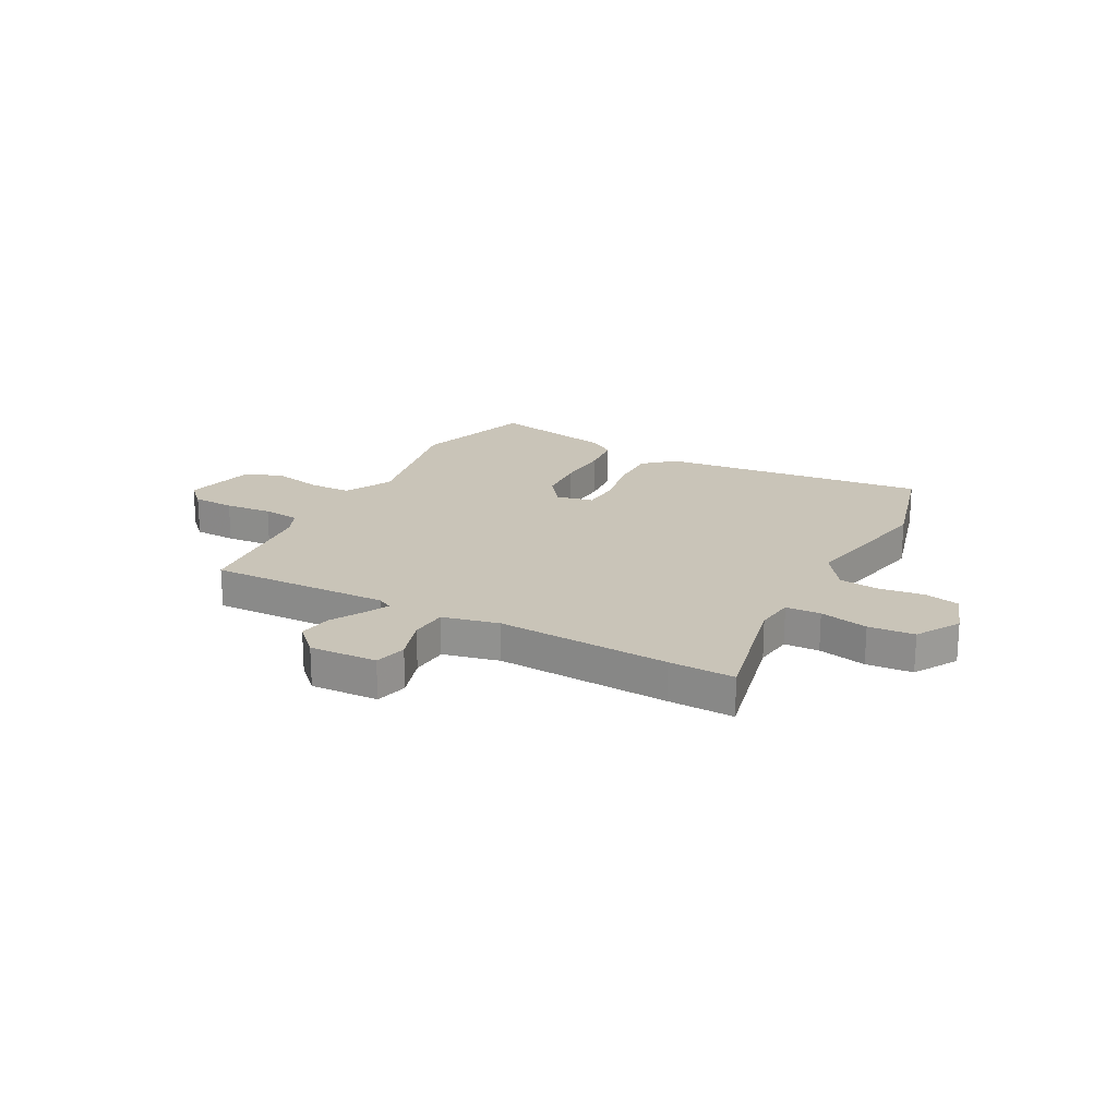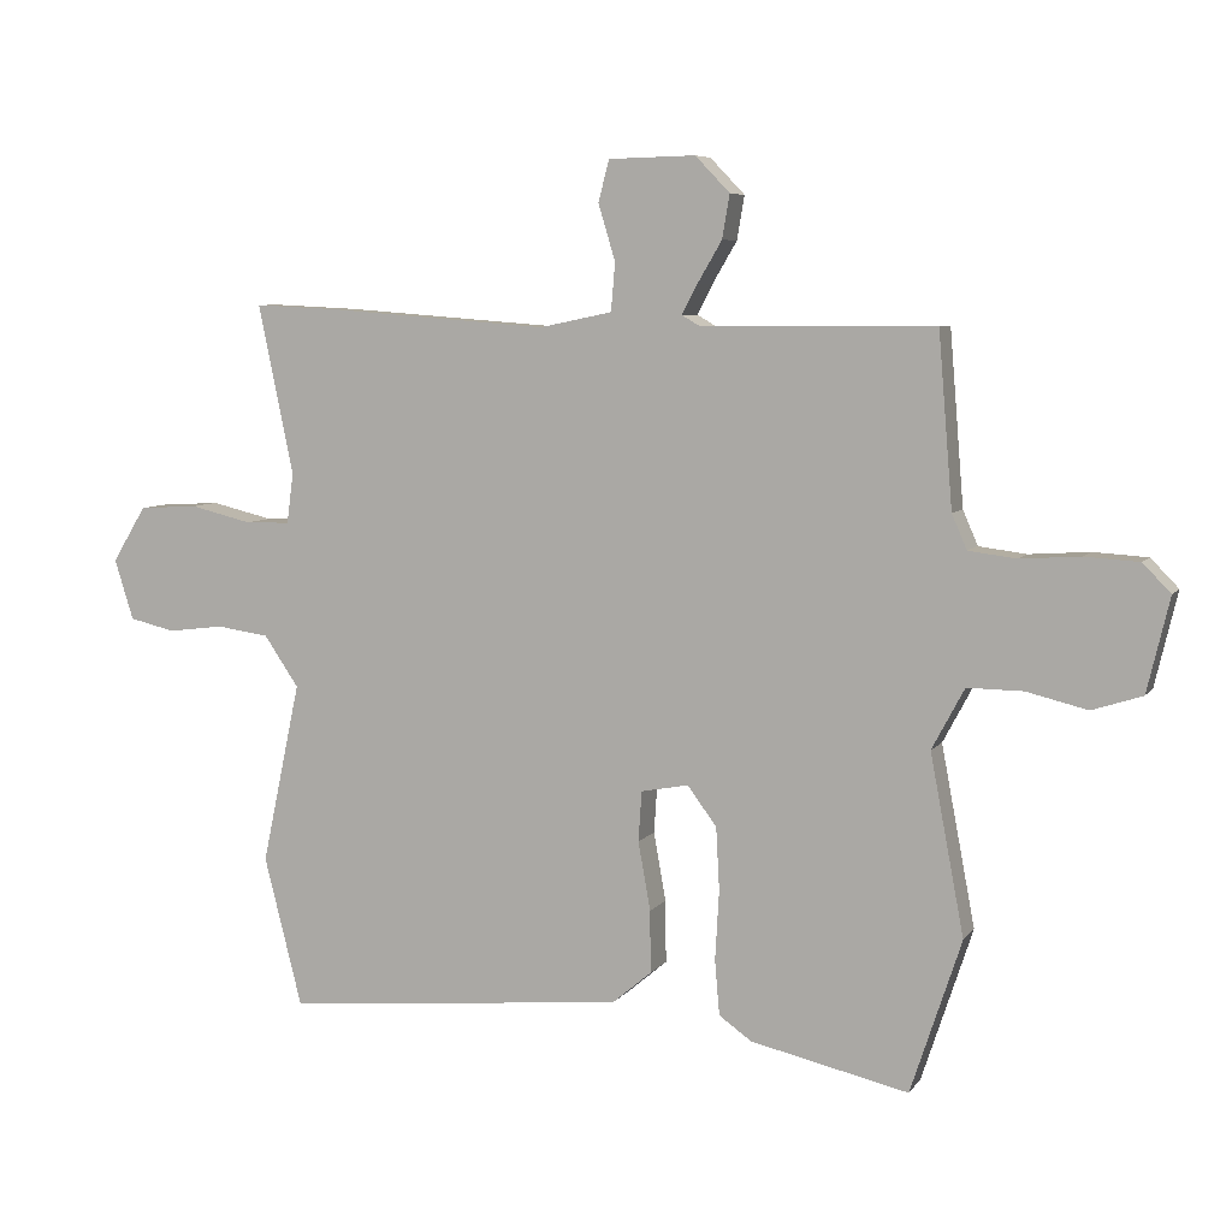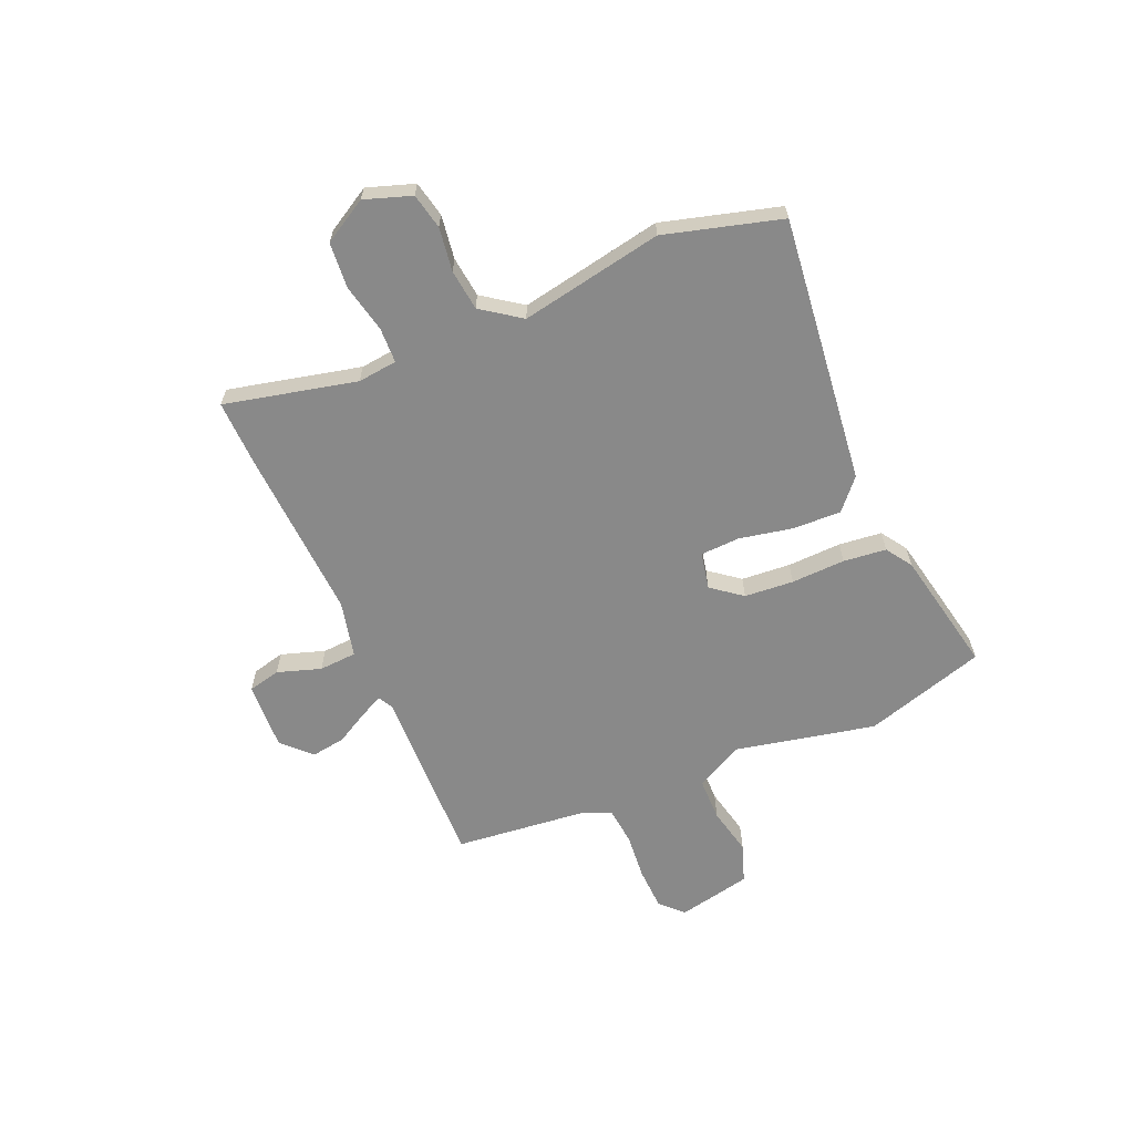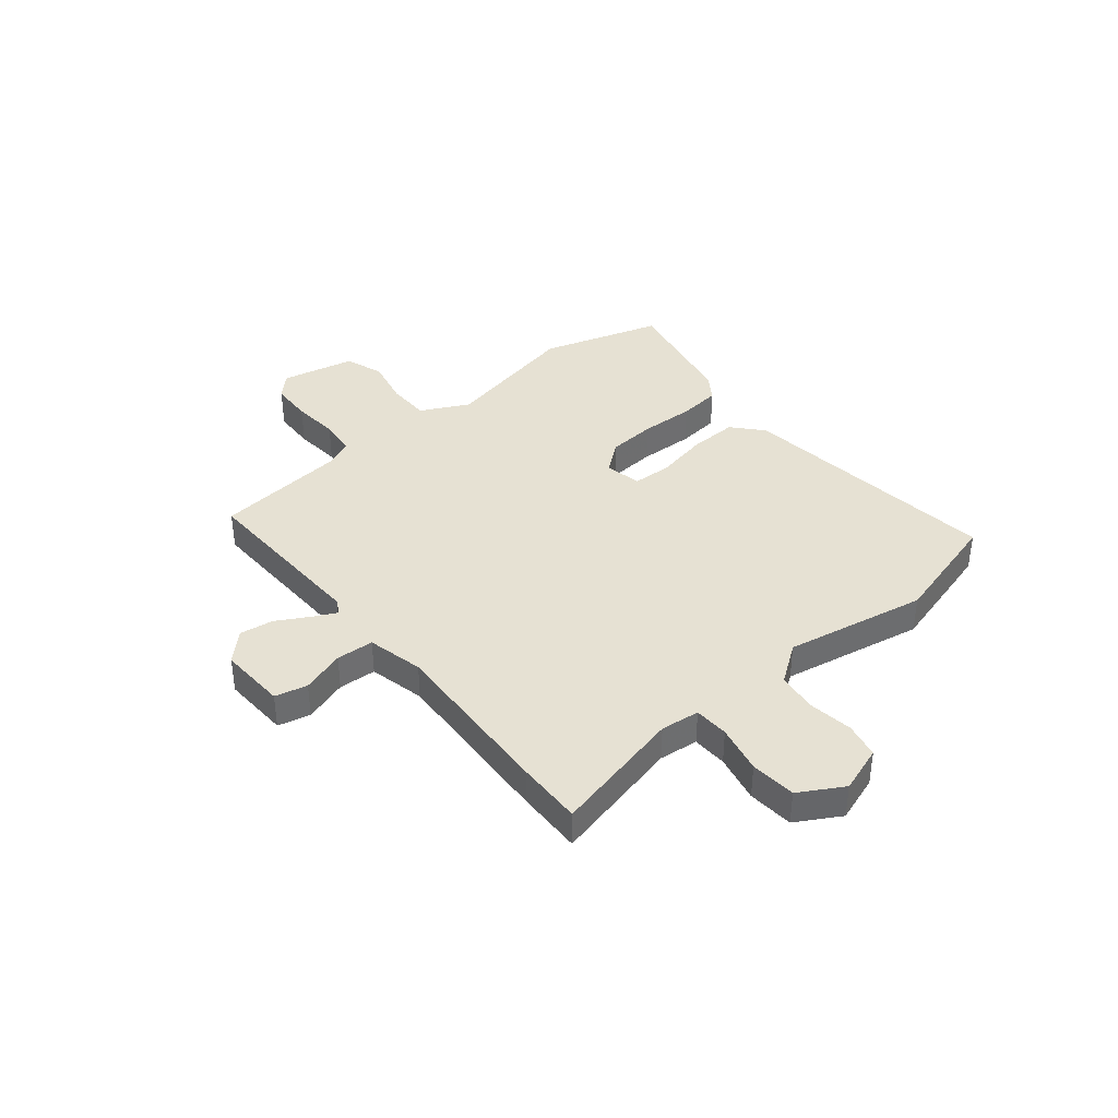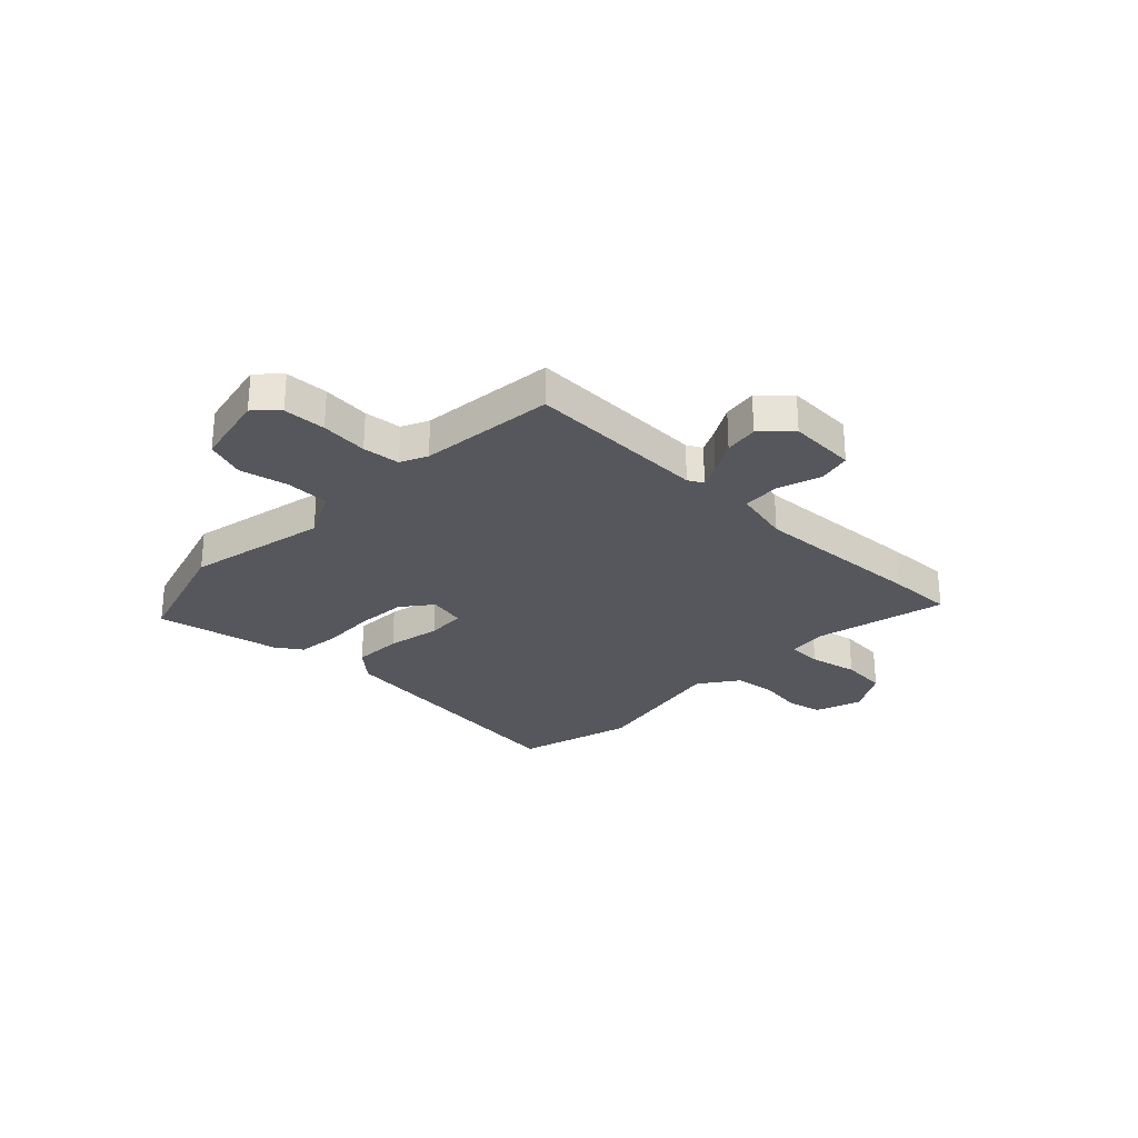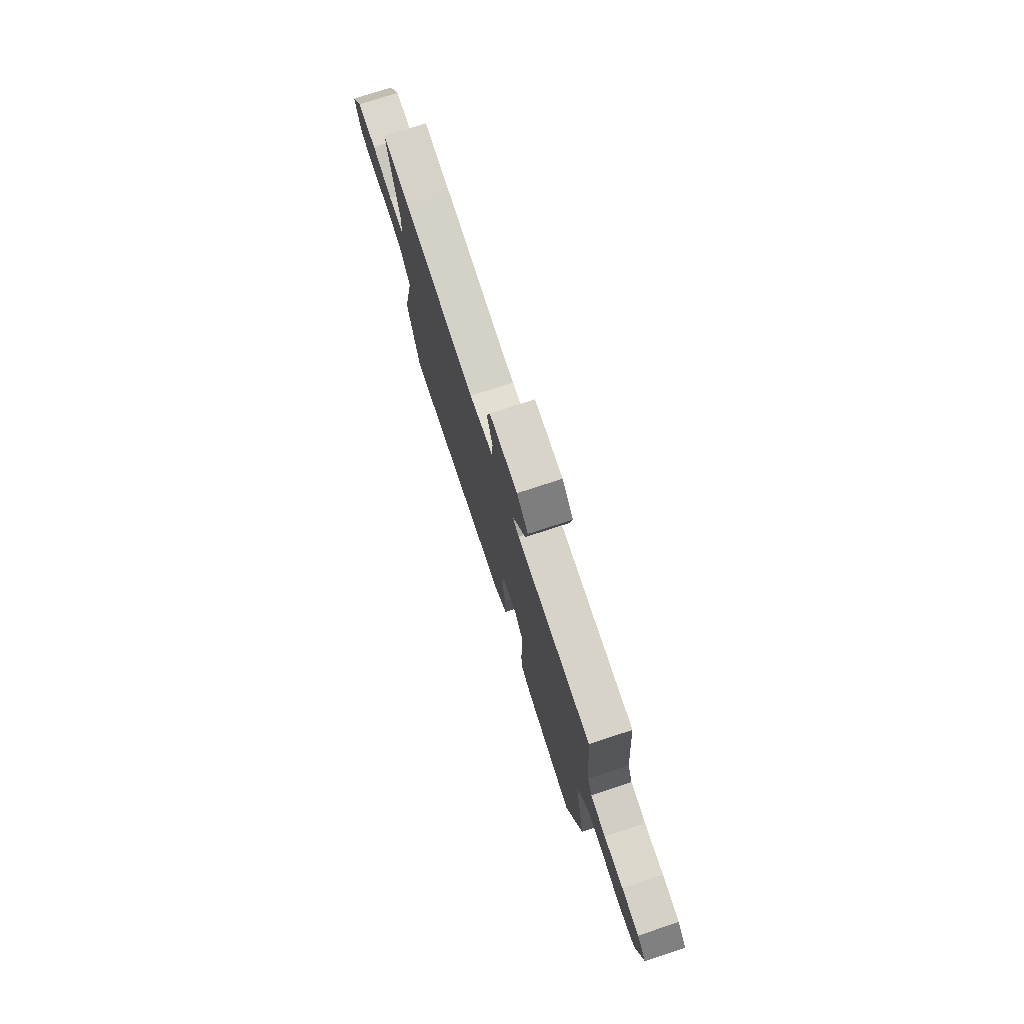
<metadata>
{"format":"obj","ext":"obj","renderer":"f3d","projection":"perspective","resolution":1024,"background":"white","views":[{"elev":20.2,"azim":27.1,"up":"+Y"},{"elev":6.7,"azim":-160.3,"up":"+Z"},{"elev":-63.0,"azim":111.9,"up":"+Y"},{"elev":38.7,"azim":49.2,"up":"+Y"},{"elev":-27.6,"azim":-45.4,"up":"+Y"},{"elev":76.1,"azim":-108.2,"up":"+Z"}]}
</metadata>
<code>
v -0.466 0.07 -0.603
v -0.541 0.07 -0.376
v -0.491 0.07 -0.111
v -0.539 0.07 -0.021
v -0.621 0.07 -0.022
v -0.711 0.07 -0.044
v -0.785 0.07 -0.02
v -0.818 0.07 0.119
v -0.777 0.07 0.161
v -0.697 0.07 0.166
v -0.608 0.07 0.16
v -0.538 0.07 0.169
v -0.516 0.07 0.22
v -0.495 0.07 0.475
v -0.153 0.07 0.473
v -0.125 0.07 0.489
v -0.148 0.07 0.533
v -0.184 0.07 0.594
v -0.195 0.07 0.658
v -0.144 0.07 0.711
v -0.016 0.07 0.708
v 0 0.07 0.647
v -0.025 0.07 0.564
v -0.019 0.07 0.493
v 0.088 0.07 0.471
v 0.414 0.07 0.496
v 0.538 0.07 0.502
v 0.486 0.07 0.252
v 0.496 0.07 0.178
v 0.562 0.07 0.177
v 0.653 0.07 0.199
v 0.74 0.07 0.194
v 0.79 0.07 0.112
v 0.762 0.07 0.023
v 0.695 0.07 0.007
v 0.612 0.07 0.017
v 0.535 0.07 0.006
v 0.484 0.07 -0.069
v 0.541 0.07 -0.337
v 0.485 0.07 -0.558
v -0.022 0.07 -0.511
v -0.08 0.07 -0.462
v -0.079 0.07 -0.37
v -0.061 0.07 -0.269
v -0.066 0.07 -0.195
v -0.136 0.07 -0.182
v -0.179 0.07 -0.24
v -0.184 0.07 -0.333
v -0.178 0.07 -0.435
v -0.185 0.07 -0.516
v -0.233 0.07 -0.55
v -0.466 0 -0.603
v -0.541 0 -0.376
v -0.491 0 -0.111
v -0.539 0 -0.021
v -0.621 0 -0.022
v -0.711 0 -0.044
v -0.785 0 -0.02
v -0.818 0 0.119
v -0.777 0 0.161
v -0.697 0 0.166
v -0.608 0 0.16
v -0.538 0 0.169
v -0.516 0 0.22
v -0.495 0 0.475
v -0.153 0 0.473
v -0.125 0 0.489
v -0.148 0 0.533
v -0.184 0 0.594
v -0.195 0 0.658
v -0.144 0 0.711
v -0.016 0 0.708
v 0 0 0.647
v -0.025 0 0.564
v -0.019 0 0.493
v 0.088 0 0.471
v 0.414 0 0.496
v 0.538 0 0.502
v 0.486 0 0.252
v 0.496 0 0.178
v 0.562 0 0.177
v 0.653 0 0.199
v 0.74 0 0.194
v 0.79 0 0.112
v 0.762 0 0.023
v 0.695 0 0.007
v 0.612 0 0.017
v 0.535 0 0.006
v 0.484 0 -0.069
v 0.541 0 -0.337
v 0.485 0 -0.558
v -0.022 0 -0.511
v -0.08 0 -0.462
v -0.079 0 -0.37
v -0.061 0 -0.269
v -0.066 0 -0.195
v -0.136 0 -0.182
v -0.179 0 -0.24
v -0.184 0 -0.333
v -0.178 0 -0.435
v -0.185 0 -0.516
v -0.233 0 -0.55
f 48 49 50 51
f 47 48 51 1
f 46 47 1 2
f 41 42 43 44
f 41 44 45
f 38 39 40 41
f 37 38 41 45
f 33 34 35 36
f 33 36 37
f 30 31 32 33
f 29 30 33 37
f 25 26 27 28
f 24 25 28 29
f 20 21 22 23
f 20 23 24
f 17 18 19 20
f 16 17 20 24
f 15 16 24 29
f 13 14 15 29
f 8 9 10 11
f 8 11 12
f 5 6 7 8
f 4 5 8 12
f 3 4 12 13
f 46 2 3
f 29 37 45 46
f 3 13 29 46
f 102 101 100 99
f 52 102 99 98
f 53 52 98 97
f 95 94 93 92
f 96 95 92
f 92 91 90 89
f 96 92 89 88
f 87 86 85 84
f 88 87 84
f 84 83 82 81
f 88 84 81 80
f 79 78 77 76
f 80 79 76 75
f 74 73 72 71
f 75 74 71
f 71 70 69 68
f 75 71 68 67
f 80 75 67 66
f 80 66 65 64
f 62 61 60 59
f 63 62 59
f 59 58 57 56
f 63 59 56 55
f 64 63 55 54
f 54 53 97
f 97 96 88 80
f 97 80 64 54
f 1 52 53 2
f 2 53 54 3
f 3 54 55 4
f 4 55 56 5
f 5 56 57 6
f 6 57 58 7
f 7 58 59 8
f 8 59 60 9
f 9 60 61 10
f 10 61 62 11
f 11 62 63 12
f 12 63 64 13
f 13 64 65 14
f 14 65 66 15
f 15 66 67 16
f 16 67 68 17
f 17 68 69 18
f 18 69 70 19
f 19 70 71 20
f 20 71 72 21
f 21 72 73 22
f 22 73 74 23
f 23 74 75 24
f 24 75 76 25
f 25 76 77 26
f 26 77 78 27
f 27 78 79 28
f 28 79 80 29
f 29 80 81 30
f 30 81 82 31
f 31 82 83 32
f 32 83 84 33
f 33 84 85 34
f 34 85 86 35
f 35 86 87 36
f 36 87 88 37
f 37 88 89 38
f 38 89 90 39
f 39 90 91 40
f 40 91 92 41
f 41 92 93 42
f 42 93 94 43
f 43 94 95 44
f 44 95 96 45
f 45 96 97 46
f 46 97 98 47
f 47 98 99 48
f 48 99 100 49
f 49 100 101 50
f 50 101 102 51
f 51 102 52 1

</code>
